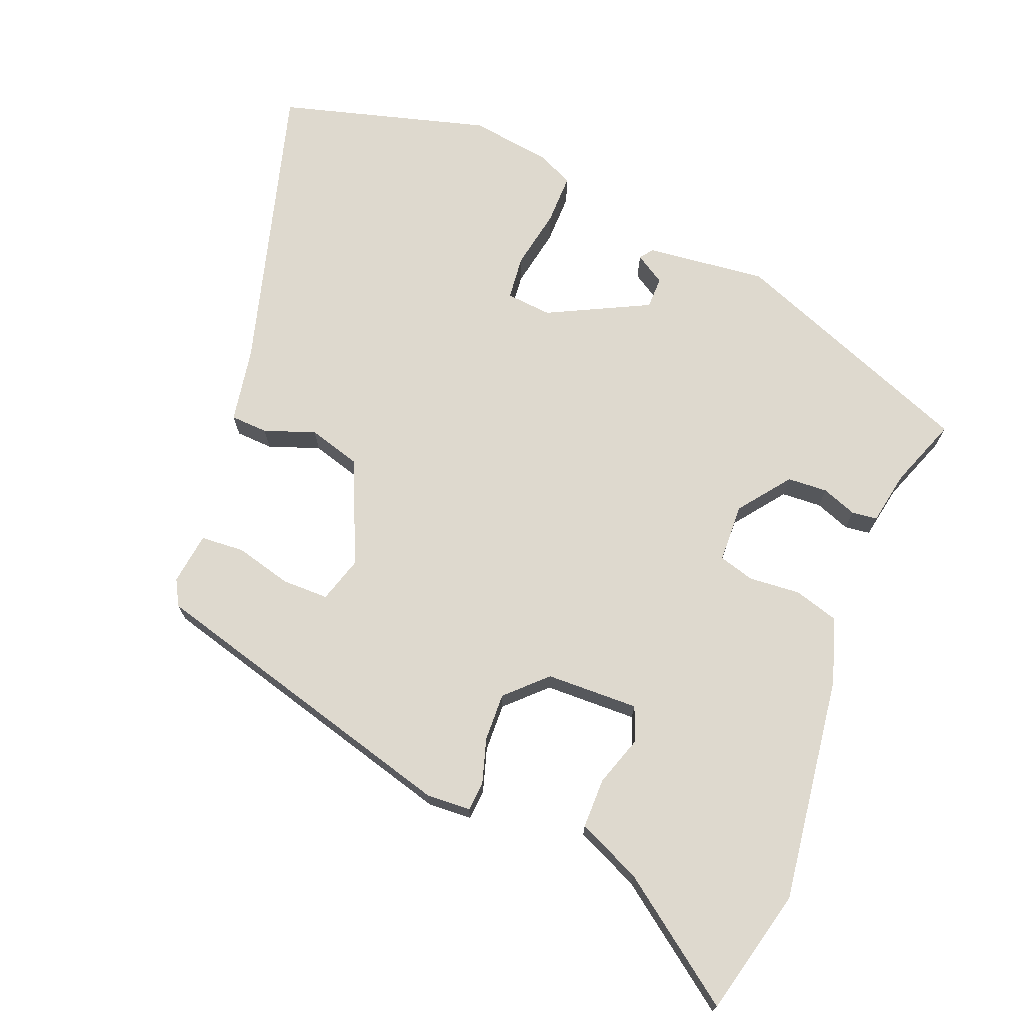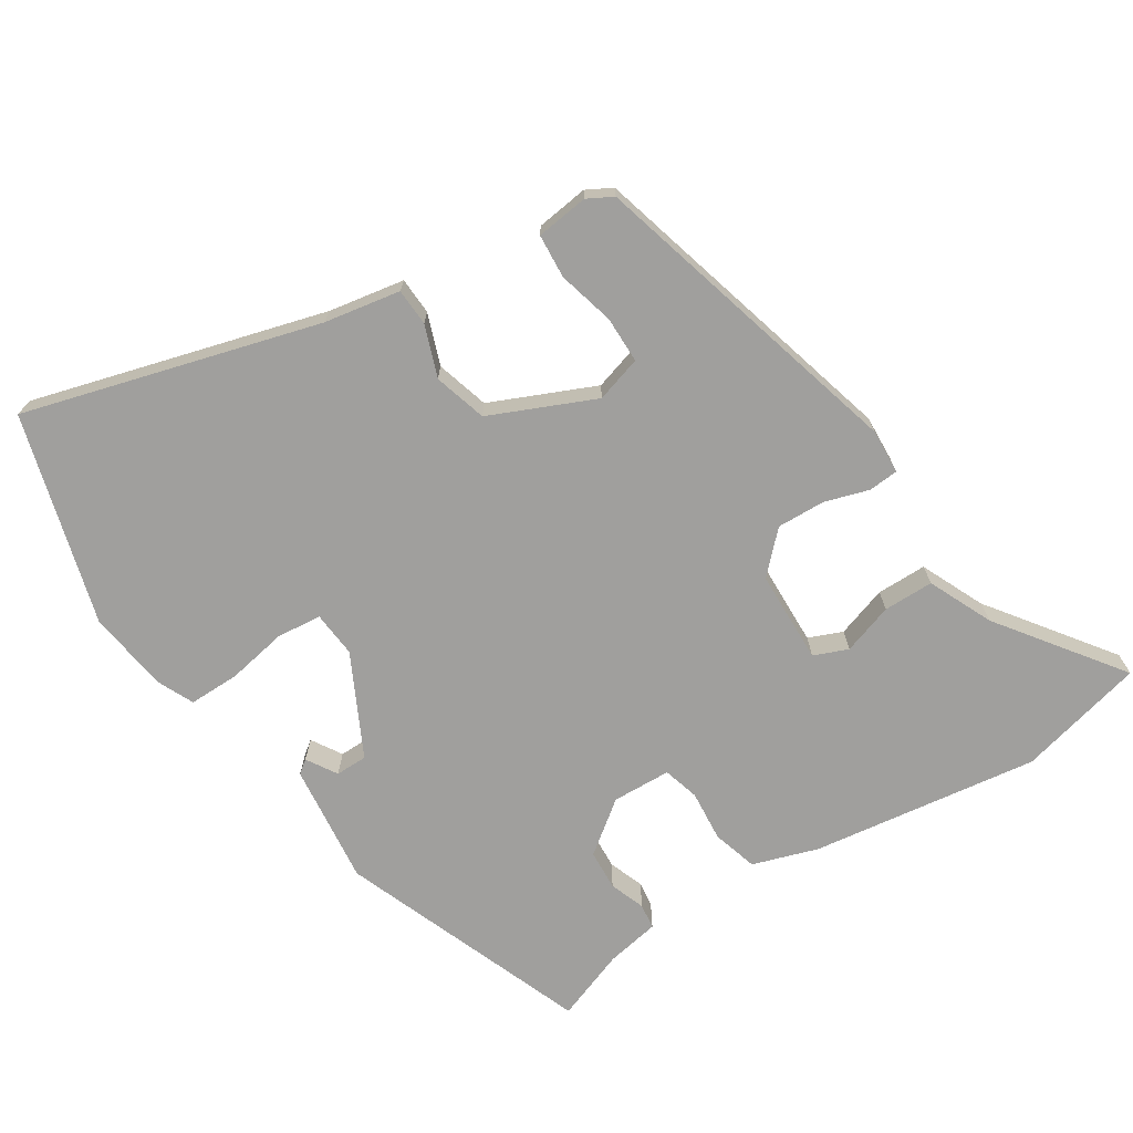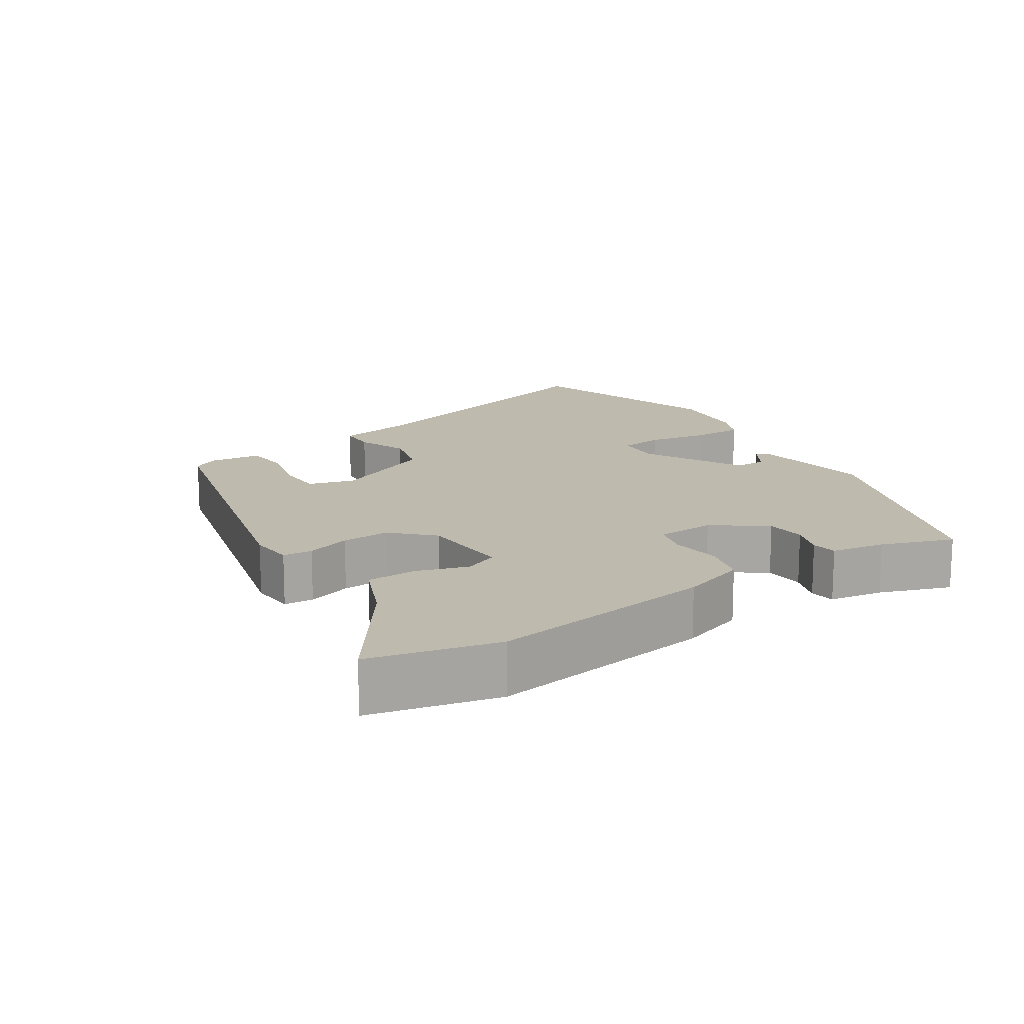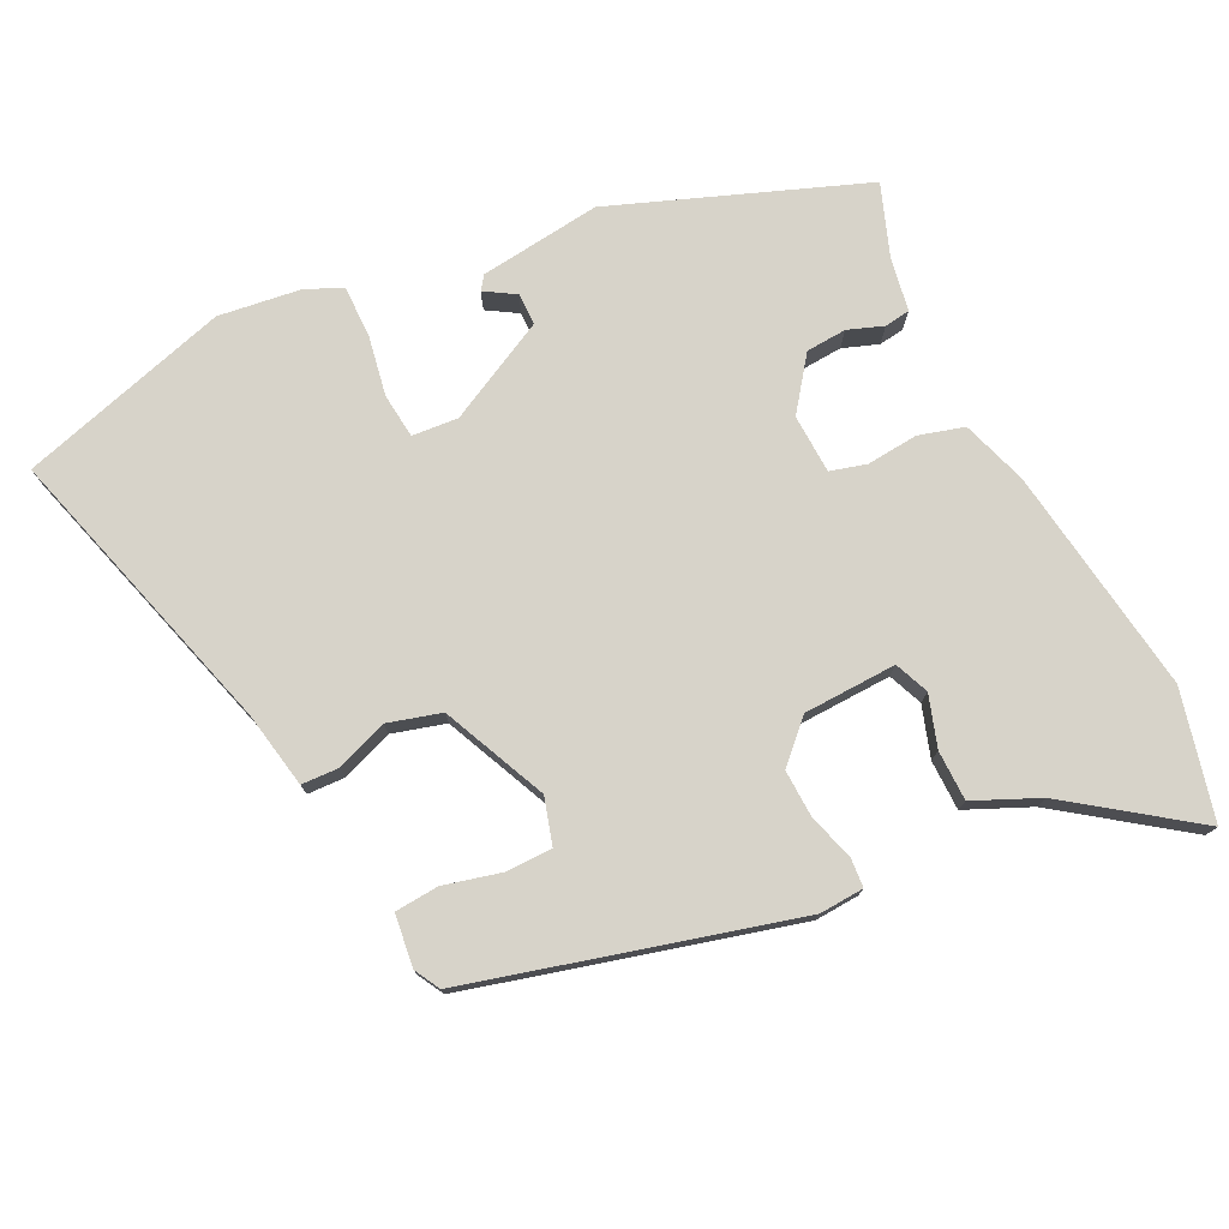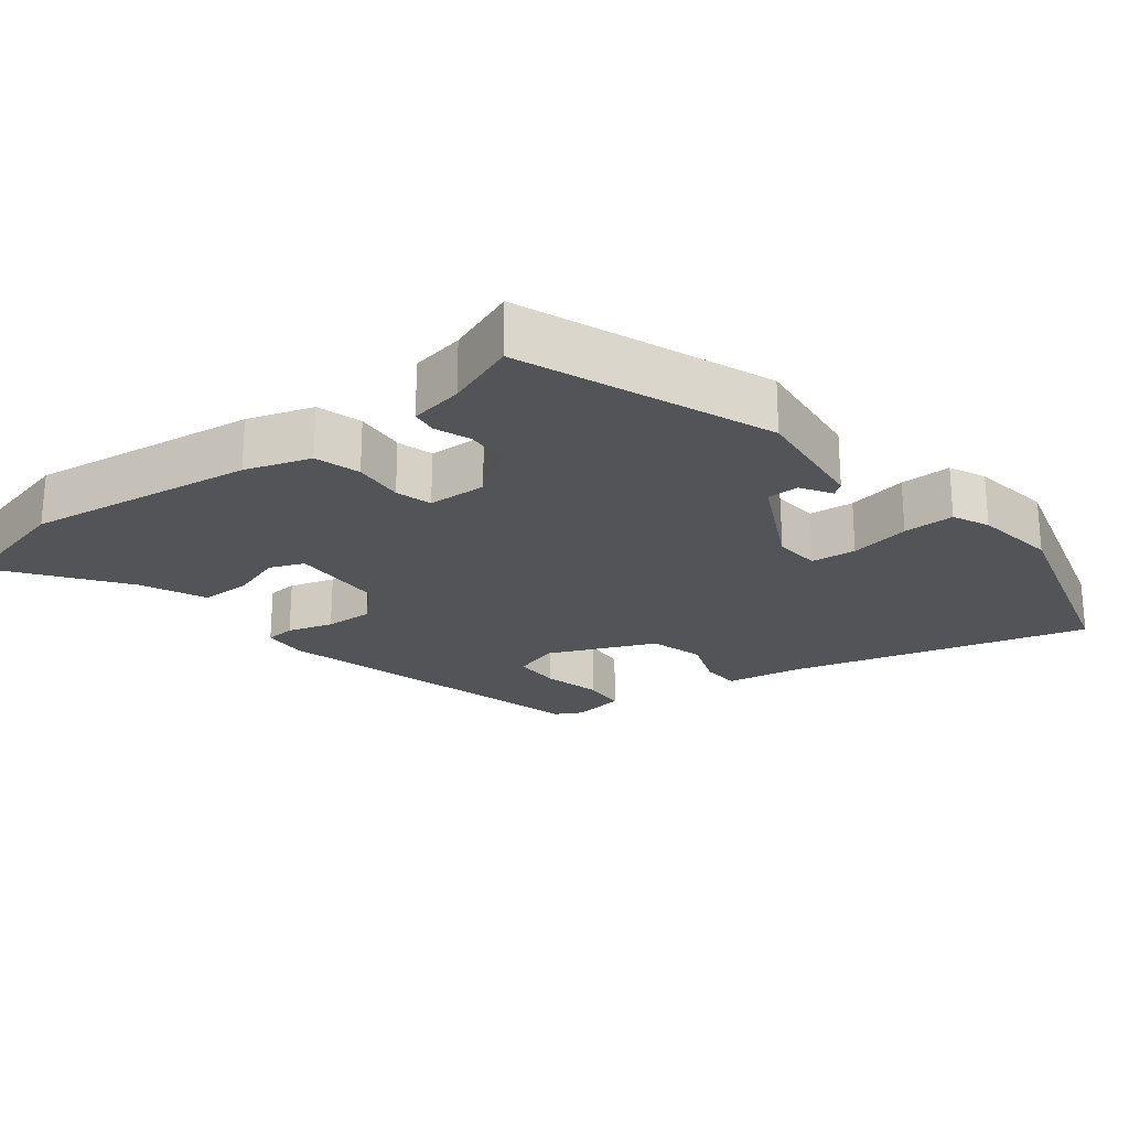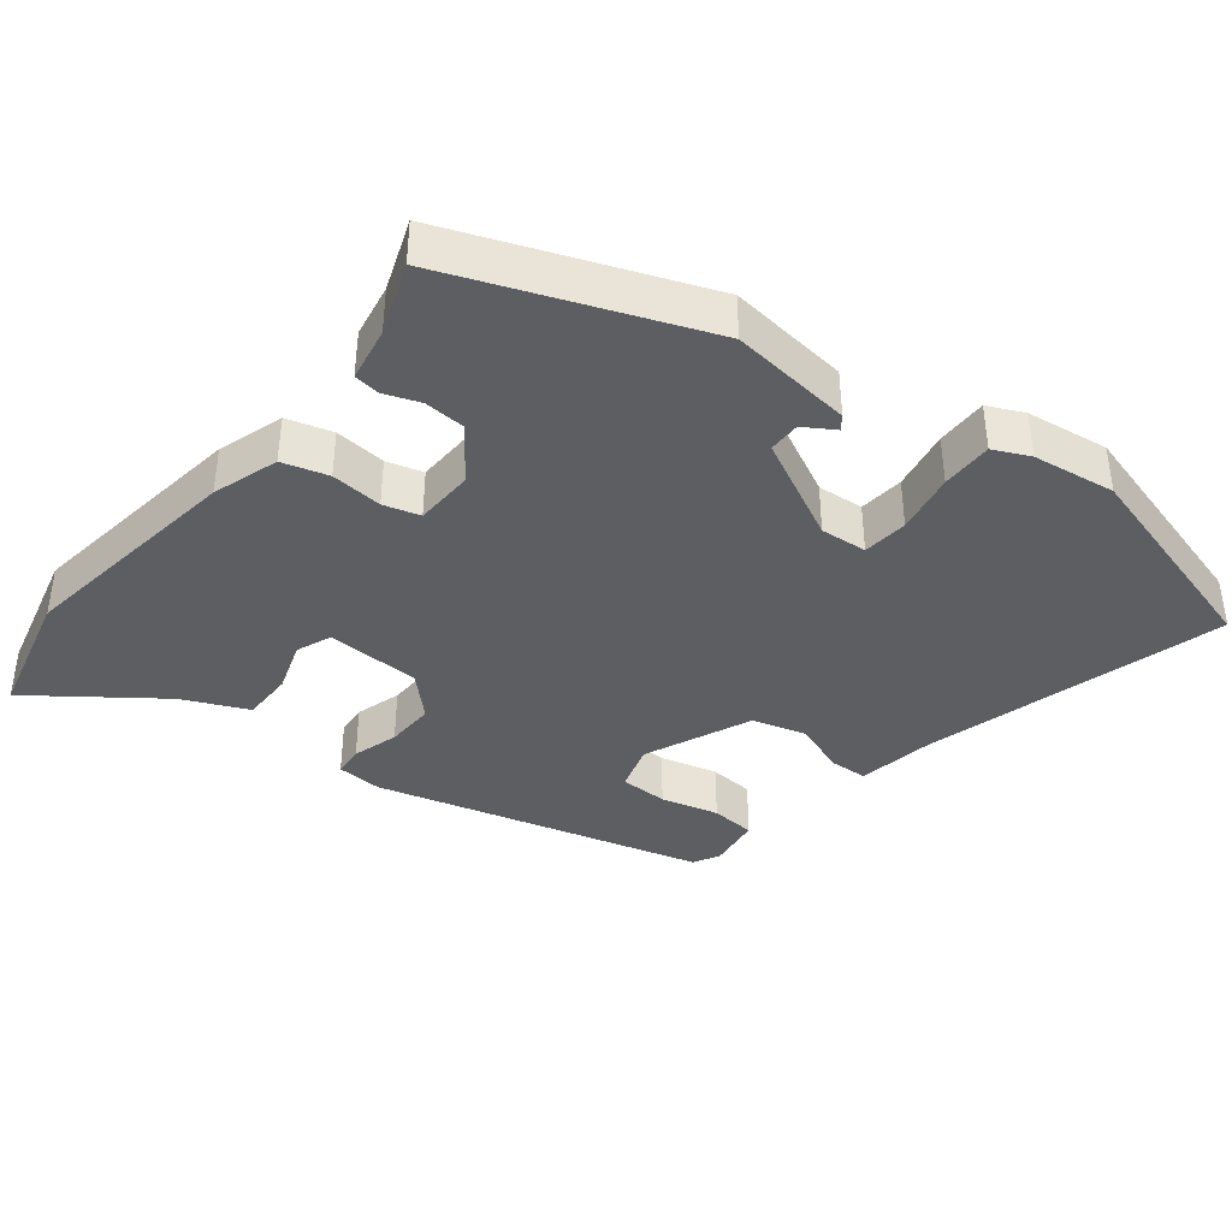
<metadata>
{"format":"obj","ext":"obj","renderer":"f3d","projection":"perspective","resolution":1024,"background":"white","views":[{"elev":71.5,"azim":-67.6,"up":"+Y"},{"elev":-71.3,"azim":-146.9,"up":"+Y"},{"elev":15.4,"azim":-33.4,"up":"+Y"},{"elev":76.4,"azim":-116.0,"up":"+Y"},{"elev":-23.2,"azim":38.6,"up":"+Y"},{"elev":-39.2,"azim":52.2,"up":"+Y"}]}
</metadata>
<code>
v 0.539 0.07 -0.367
v 0.453 0.07 -0.663
v 0.038 0.07 -0.542
v -0.069 0.07 -0.522
v -0.071 0.07 -0.469
v -0.044 0.07 -0.397
v -0.065 0.07 -0.322
v -0.212 0.07 -0.256
v -0.277 0.07 -0.275
v -0.278 0.07 -0.341
v -0.258 0.07 -0.421
v -0.263 0.07 -0.483
v -0.337 0.07 -0.492
v -0.373 0.07 -0.472
v -0.493 0.07 -0.017
v -0.489 0.07 0.046
v -0.447 0.07 0.049
v -0.384 0.07 0.029
v -0.316 0.07 0.026
v -0.262 0.07 0.08
v -0.257 0.07 0.211
v -0.305 0.07 0.231
v -0.377 0.07 0.208
v -0.448 0.07 0.209
v -0.488 0.07 0.3
v -0.613 0.07 0.474
v -0.433 0.07 0.516
v -0.112 0.07 0.468
v -0.02 0.07 0.437
v -0.002 0.07 0.373
v -0.009 0.07 0.301
v 0.005 0.07 0.25
v 0.088 0.07 0.246
v 0.161 0.07 0.3
v 0.165 0.07 0.357
v 0.147 0.07 0.407
v 0.152 0.07 0.443
v 0.228 0.07 0.456
v 0.328 0.07 0.492
v 0.46 0.07 0.141
v 0.439 0.07 -0.03
v 0.42 0.07 -0.044
v 0.394 0.07 -0.001
v 0.349 0.07 -0.001
v 0.276 0.07 -0.143
v 0.281 0.07 -0.208
v 0.344 0.07 -0.215
v 0.429 0.07 -0.2
v 0.501 0.07 -0.2
v 0.524 0.07 -0.251
v 0.539 0 -0.367
v 0.453 0 -0.663
v 0.038 0 -0.542
v -0.069 0 -0.522
v -0.071 0 -0.469
v -0.044 0 -0.397
v -0.065 0 -0.322
v -0.212 0 -0.256
v -0.277 0 -0.275
v -0.278 0 -0.341
v -0.258 0 -0.421
v -0.263 0 -0.483
v -0.337 0 -0.492
v -0.373 0 -0.472
v -0.493 0 -0.017
v -0.489 0 0.046
v -0.447 0 0.049
v -0.384 0 0.029
v -0.316 0 0.026
v -0.262 0 0.08
v -0.257 0 0.211
v -0.305 0 0.231
v -0.377 0 0.208
v -0.448 0 0.209
v -0.488 0 0.3
v -0.613 0 0.474
v -0.433 0 0.516
v -0.112 0 0.468
v -0.02 0 0.437
v -0.002 0 0.373
v -0.009 0 0.301
v 0.005 0 0.25
v 0.088 0 0.246
v 0.161 0 0.3
v 0.165 0 0.357
v 0.147 0 0.407
v 0.152 0 0.443
v 0.228 0 0.456
v 0.328 0 0.492
v 0.46 0 0.141
v 0.439 0 -0.03
v 0.42 0 -0.044
v 0.394 0 -0.001
v 0.349 0 -0.001
v 0.276 0 -0.143
v 0.281 0 -0.208
v 0.344 0 -0.215
v 0.429 0 -0.2
v 0.501 0 -0.2
v 0.524 0 -0.251
f 47 48 49 50
f 46 47 50 1
f 40 41 42 43
f 38 39 40 43
f 38 43 44
f 35 36 37 38
f 34 35 38 44
f 33 34 44 45
f 28 29 30 31
f 28 31 32
f 25 26 27 28
f 25 28 32
f 22 23 24 25
f 22 25 32
f 21 22 32 33
f 15 16 17 18
f 15 18 19
f 14 15 19
f 13 14 19 20
f 10 11 12 13
f 9 10 13
f 3 4 5 6
f 3 6 7
f 46 1 2 3
f 46 3 7
f 45 46 7 8
f 20 21 33 45
f 20 45 8
f 9 13 20
f 8 9 20
f 100 99 98 97
f 51 100 97 96
f 93 92 91 90
f 93 90 89 88
f 94 93 88
f 88 87 86 85
f 94 88 85 84
f 95 94 84 83
f 81 80 79 78
f 82 81 78
f 78 77 76 75
f 82 78 75
f 75 74 73 72
f 82 75 72
f 83 82 72 71
f 68 67 66 65
f 69 68 65
f 69 65 64
f 70 69 64 63
f 63 62 61 60
f 63 60 59
f 56 55 54 53
f 57 56 53
f 53 52 51 96
f 57 53 96
f 58 57 96 95
f 95 83 71 70
f 58 95 70
f 70 63 59
f 70 59 58
f 1 51 52 2
f 2 52 53 3
f 3 53 54 4
f 4 54 55 5
f 5 55 56 6
f 6 56 57 7
f 7 57 58 8
f 8 58 59 9
f 9 59 60 10
f 10 60 61 11
f 11 61 62 12
f 12 62 63 13
f 13 63 64 14
f 14 64 65 15
f 15 65 66 16
f 16 66 67 17
f 17 67 68 18
f 18 68 69 19
f 19 69 70 20
f 20 70 71 21
f 21 71 72 22
f 22 72 73 23
f 23 73 74 24
f 24 74 75 25
f 25 75 76 26
f 26 76 77 27
f 27 77 78 28
f 28 78 79 29
f 29 79 80 30
f 30 80 81 31
f 31 81 82 32
f 32 82 83 33
f 33 83 84 34
f 34 84 85 35
f 35 85 86 36
f 36 86 87 37
f 37 87 88 38
f 38 88 89 39
f 39 89 90 40
f 40 90 91 41
f 41 91 92 42
f 42 92 93 43
f 43 93 94 44
f 44 94 95 45
f 45 95 96 46
f 46 96 97 47
f 47 97 98 48
f 48 98 99 49
f 49 99 100 50
f 50 100 51 1

</code>
